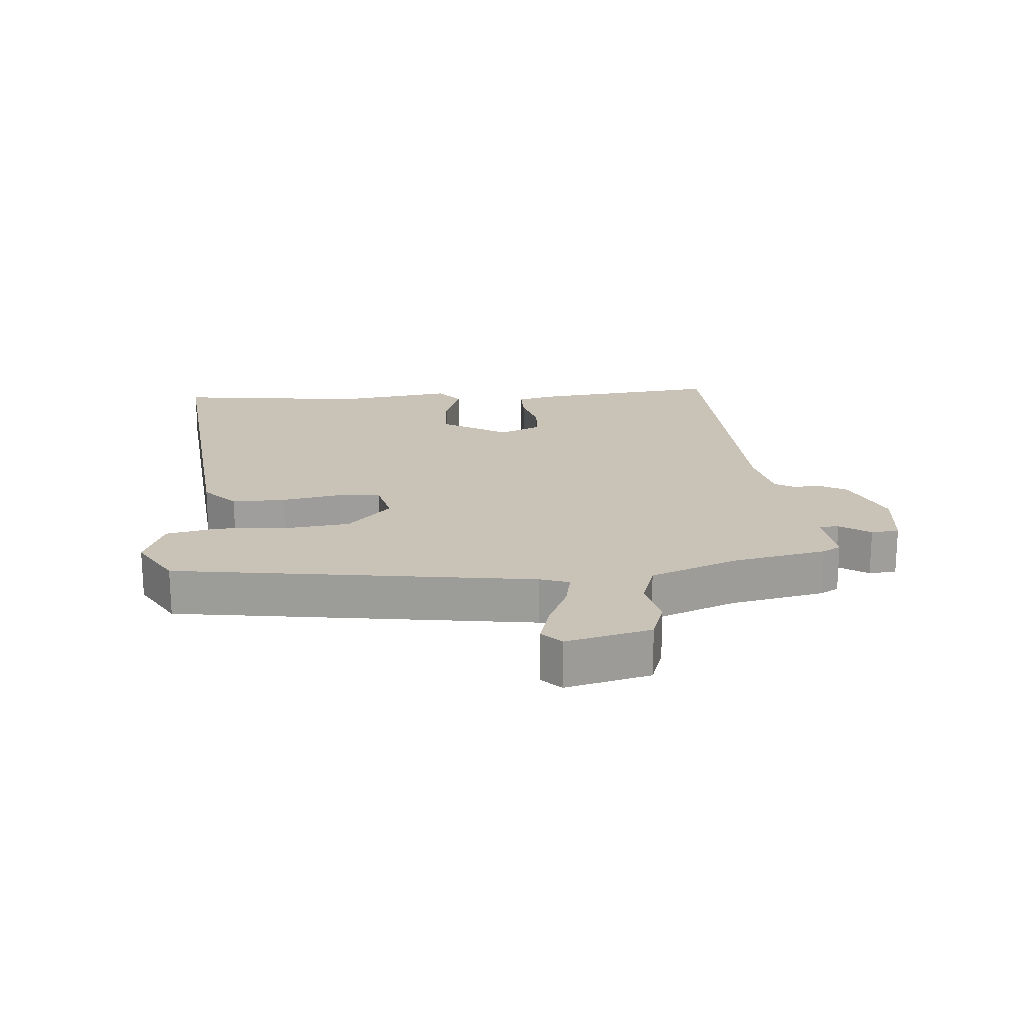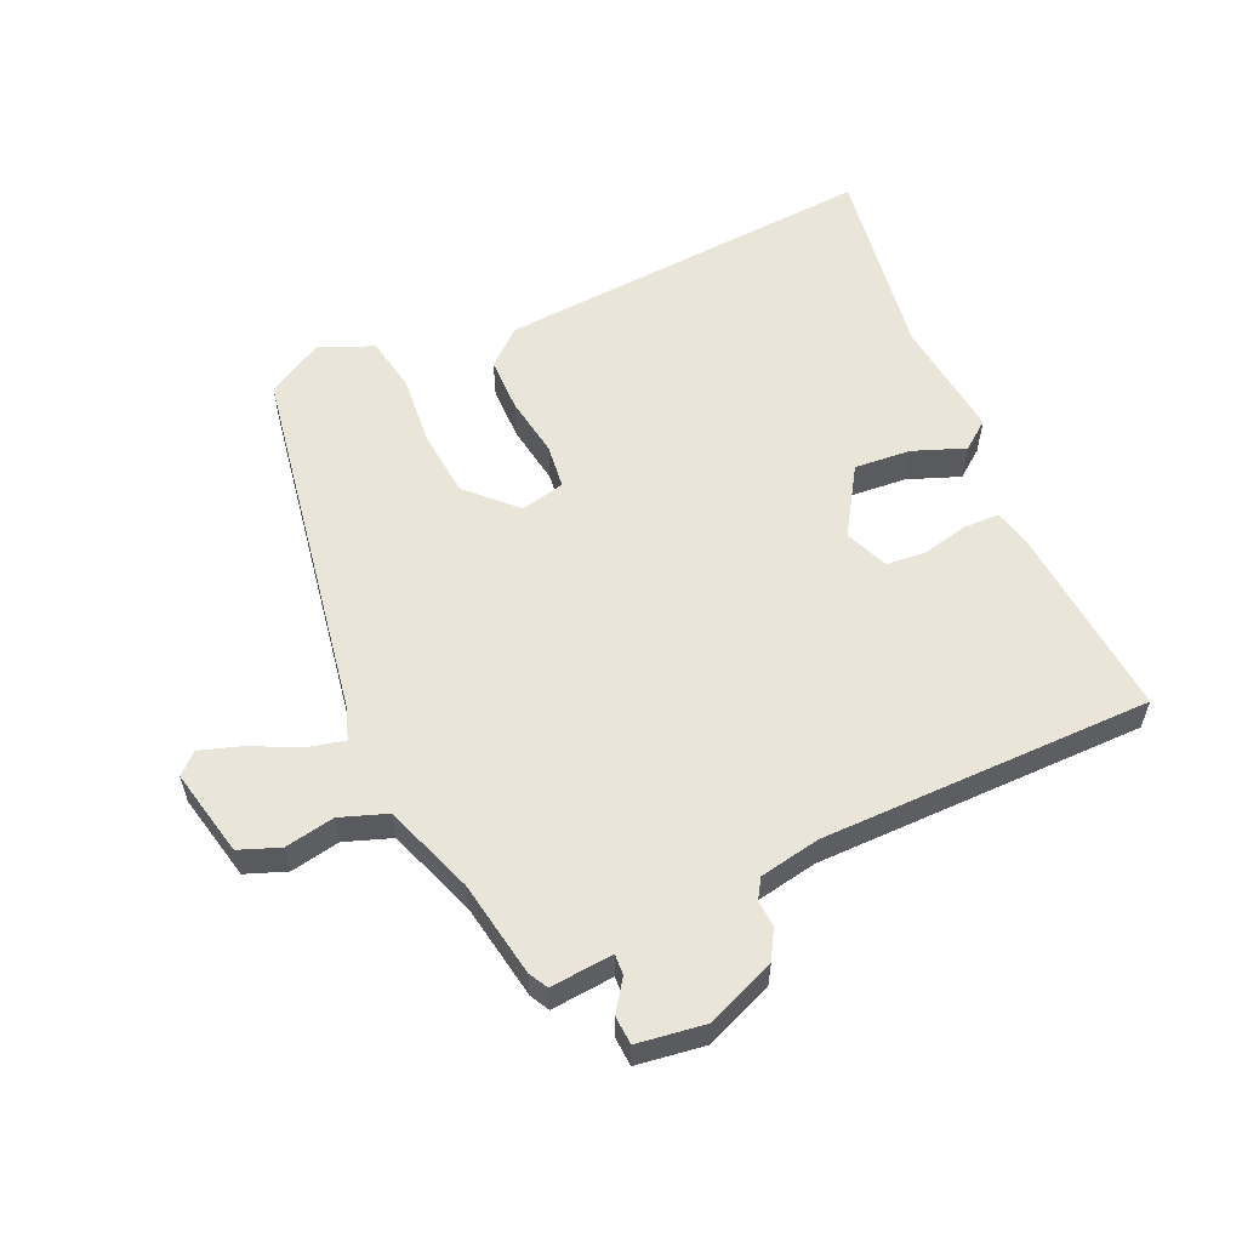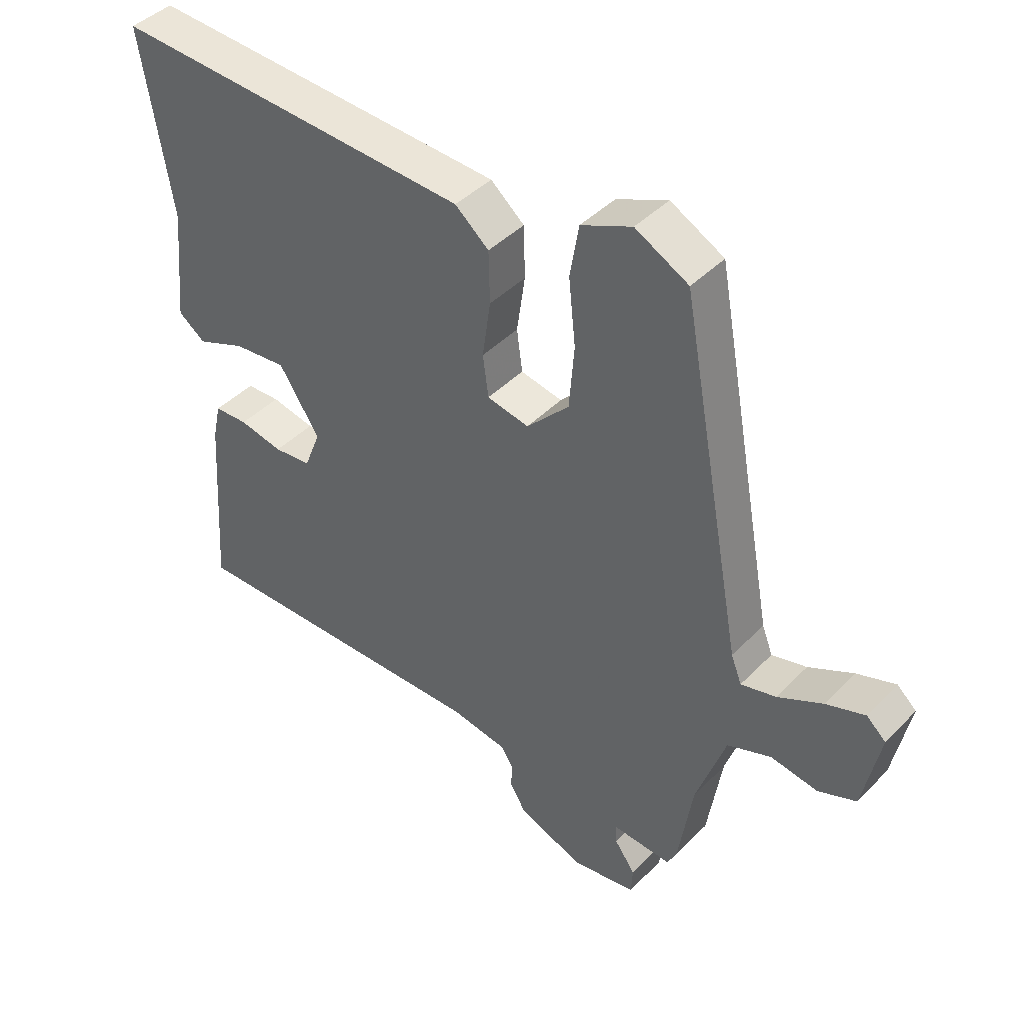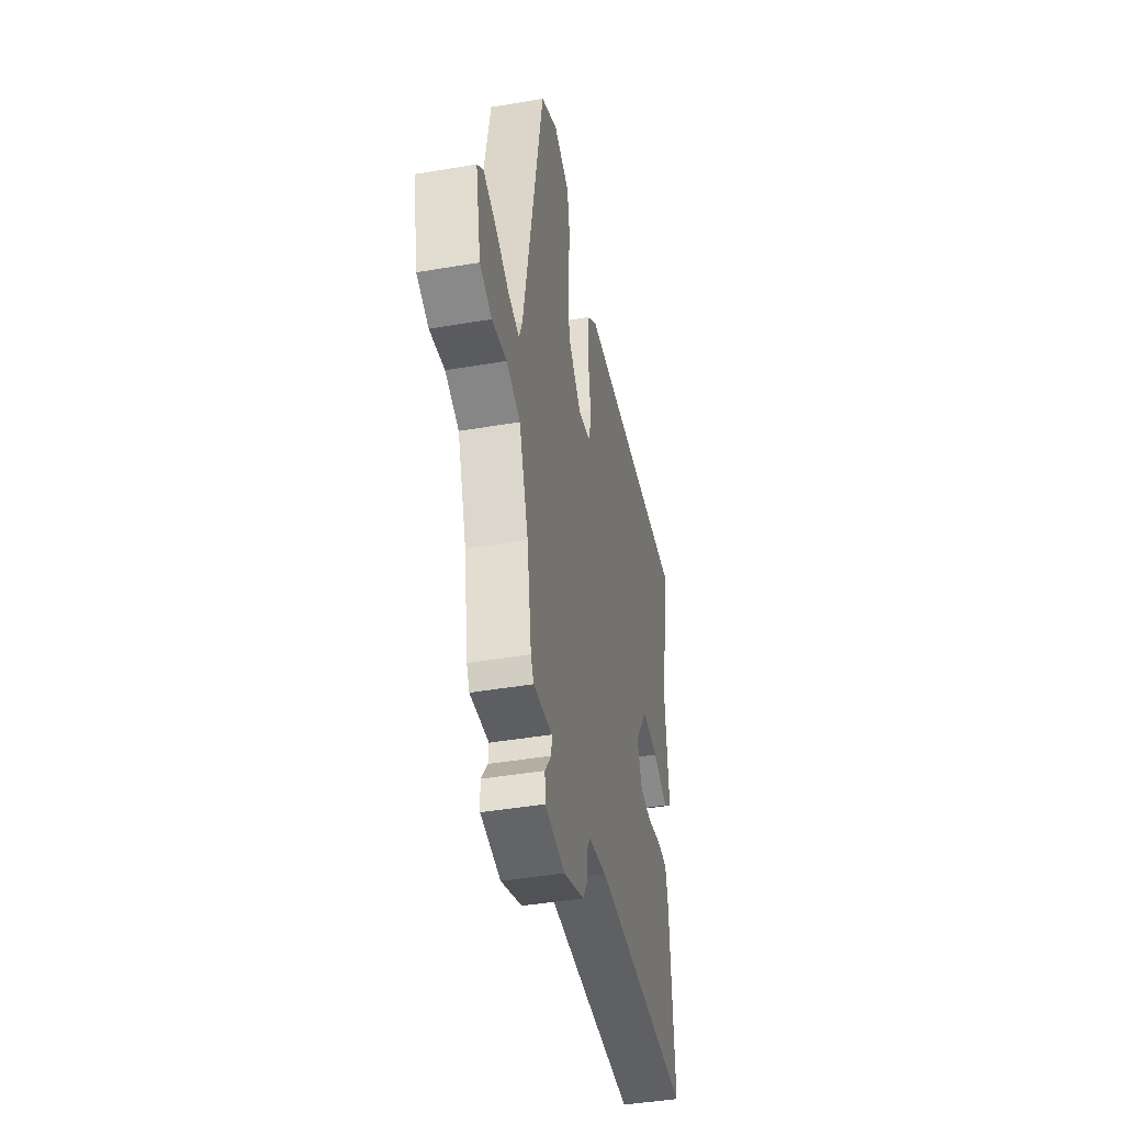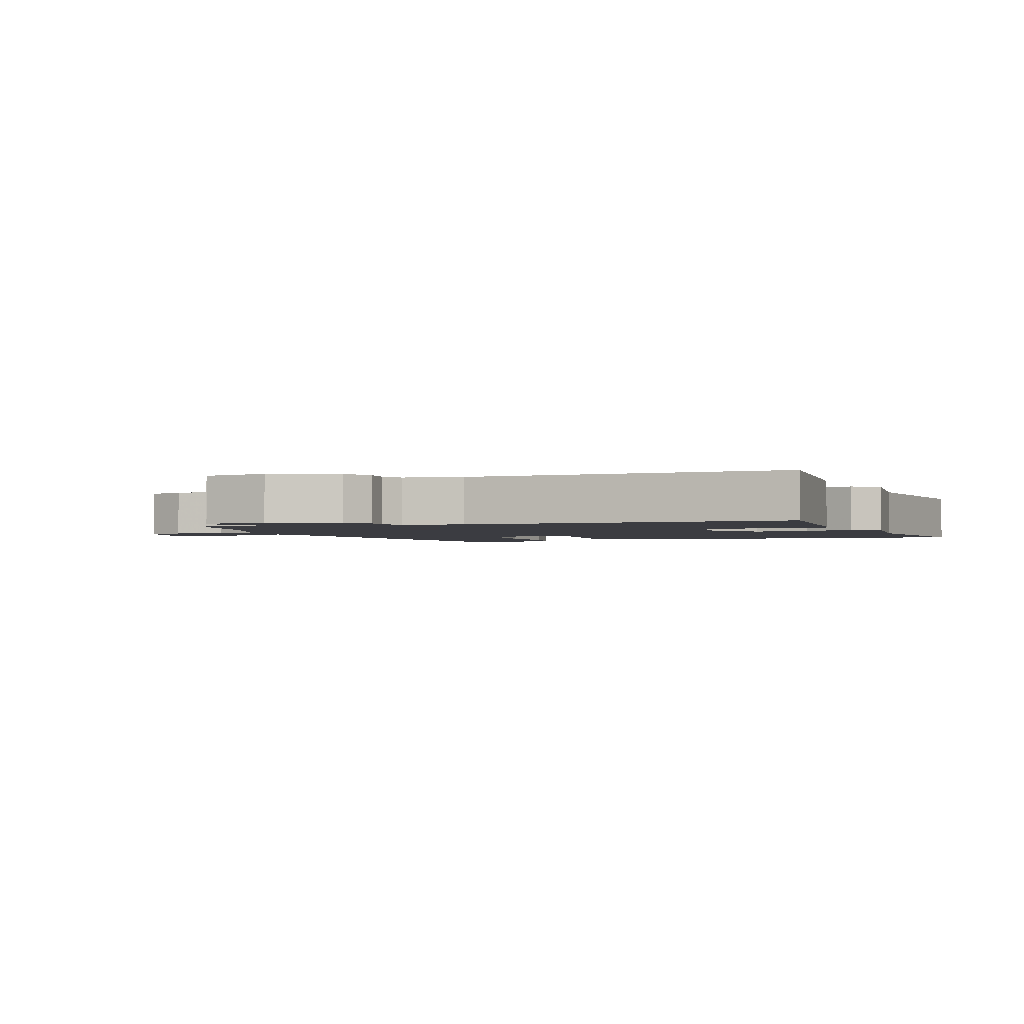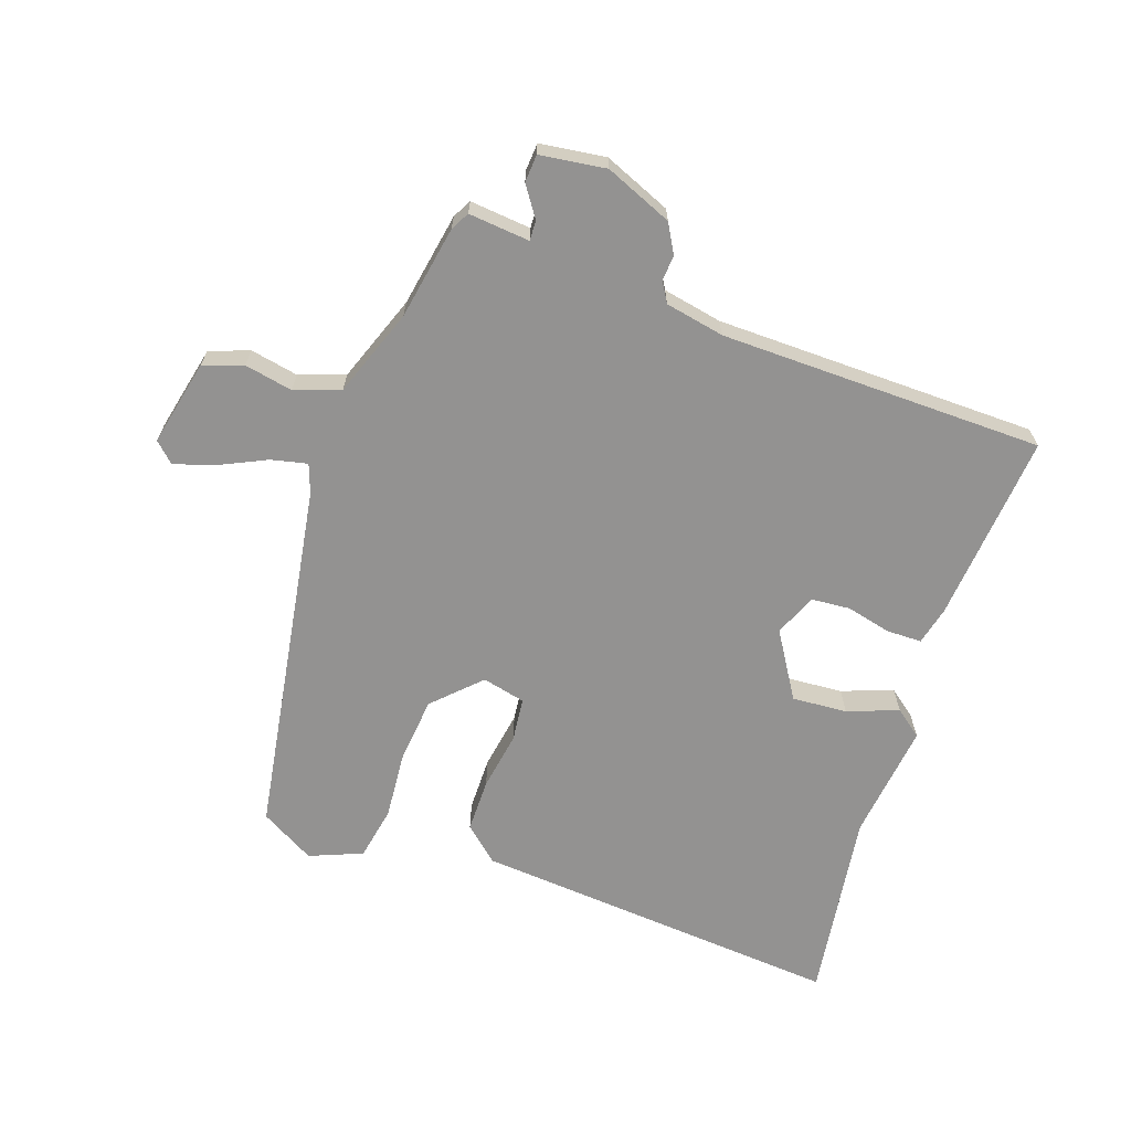
<metadata>
{"format":"obj","ext":"obj","renderer":"f3d","projection":"perspective","resolution":1024,"background":"white","views":[{"elev":19.5,"azim":83.1,"up":"+Y"},{"elev":57.7,"azim":155.0,"up":"+Y"},{"elev":42.4,"azim":39.8,"up":"+Z"},{"elev":-42.8,"azim":101.5,"up":"+Z"},{"elev":-2.2,"azim":-160.1,"up":"+Y"},{"elev":-66.5,"azim":159.7,"up":"+Y"}]}
</metadata>
<code>
v 0.441 0.07 -0.502
v 0.426 0.07 -0.531
v 0.331 0.07 -0.524
v 0.333 0.07 -0.555
v 0.366 0.07 -0.601
v 0.364 0.07 -0.644
v 0.262 0.07 -0.66
v 0.157 0.07 -0.619
v 0.131 0.07 -0.575
v 0.133 0.07 -0.535
v 0.114 0.07 -0.505
v 0.022 0.07 -0.489
v -0.479 0.07 -0.493
v -0.459 0.07 -0.199
v -0.446 0.07 -0.14
v -0.392 0.07 -0.138
v -0.322 0.07 -0.153
v -0.262 0.07 -0.147
v -0.236 0.07 -0.081
v -0.301 0.07 0.019
v -0.386 0.07 0.011
v -0.464 0.07 -0.02
v -0.507 0.07 0.012
v -0.489 0.07 0.194
v -0.537 0.07 0.488
v 0.04 0.07 0.455
v 0.094 0.07 0.409
v 0.096 0.07 0.326
v 0.083 0.07 0.235
v 0.092 0.07 0.168
v 0.159 0.07 0.154
v 0.227 0.07 0.224
v 0.235 0.07 0.325
v 0.224 0.07 0.431
v 0.238 0.07 0.514
v 0.319 0.07 0.549
v 0.404 0.07 0.503
v 0.506 0.07 -0.048
v 0.523 0.07 -0.092
v 0.579 0.07 -0.078
v 0.651 0.07 -0.042
v 0.713 0.07 -0.021
v 0.744 0.07 -0.049
v 0.717 0.07 -0.182
v 0.656 0.07 -0.206
v 0.581 0.07 -0.193
v 0.511 0.07 -0.219
v 0.464 0.07 -0.356
v 0.441 0 -0.502
v 0.426 0 -0.531
v 0.331 0 -0.524
v 0.333 0 -0.555
v 0.366 0 -0.601
v 0.364 0 -0.644
v 0.262 0 -0.66
v 0.157 0 -0.619
v 0.131 0 -0.575
v 0.133 0 -0.535
v 0.114 0 -0.505
v 0.022 0 -0.489
v -0.479 0 -0.493
v -0.459 0 -0.199
v -0.446 0 -0.14
v -0.392 0 -0.138
v -0.322 0 -0.153
v -0.262 0 -0.147
v -0.236 0 -0.081
v -0.301 0 0.019
v -0.386 0 0.011
v -0.464 0 -0.02
v -0.507 0 0.012
v -0.489 0 0.194
v -0.537 0 0.488
v 0.04 0 0.455
v 0.094 0 0.409
v 0.096 0 0.326
v 0.083 0 0.235
v 0.092 0 0.168
v 0.159 0 0.154
v 0.227 0 0.224
v 0.235 0 0.325
v 0.224 0 0.431
v 0.238 0 0.514
v 0.319 0 0.549
v 0.404 0 0.503
v 0.506 0 -0.048
v 0.523 0 -0.092
v 0.579 0 -0.078
v 0.651 0 -0.042
v 0.713 0 -0.021
v 0.744 0 -0.049
v 0.717 0 -0.182
v 0.656 0 -0.206
v 0.581 0 -0.193
v 0.511 0 -0.219
v 0.464 0 -0.356
f 44 45 46
f 43 44 46
f 42 43 46
f 41 42 46
f 40 41 46
f 39 40 46 47
f 38 39 47 48
f 1 2 3
f 48 1 3
f 38 48 3
f 37 38 3
f 36 37 3
f 35 36 3
f 34 35 3
f 33 34 3
f 27 28 29
f 26 27 29
f 25 26 29
f 24 25 29
f 23 24 29
f 22 23 29
f 21 22 29
f 20 21 29 30
f 19 20 30 31
f 15 16 17
f 14 15 17
f 13 14 17
f 12 13 17
f 11 12 17 18
f 8 9 10
f 7 8 10
f 6 7 10
f 5 6 10
f 4 5 10
f 4 10 11
f 32 33 3 4
f 31 32 4 11
f 11 18 19 31
f 94 93 92
f 94 92 91
f 94 91 90
f 94 90 89
f 94 89 88
f 95 94 88 87
f 96 95 87 86
f 51 50 49
f 51 49 96
f 51 96 86
f 51 86 85
f 51 85 84
f 51 84 83
f 51 83 82
f 51 82 81
f 77 76 75
f 77 75 74
f 77 74 73
f 77 73 72
f 77 72 71
f 77 71 70
f 77 70 69
f 78 77 69 68
f 79 78 68 67
f 65 64 63
f 65 63 62
f 65 62 61
f 65 61 60
f 66 65 60 59
f 58 57 56
f 58 56 55
f 58 55 54
f 58 54 53
f 58 53 52
f 59 58 52
f 52 51 81 80
f 59 52 80 79
f 79 67 66 59
f 1 49 50 2
f 2 50 51 3
f 3 51 52 4
f 4 52 53 5
f 5 53 54 6
f 6 54 55 7
f 7 55 56 8
f 8 56 57 9
f 9 57 58 10
f 10 58 59 11
f 11 59 60 12
f 12 60 61 13
f 13 61 62 14
f 14 62 63 15
f 15 63 64 16
f 16 64 65 17
f 17 65 66 18
f 18 66 67 19
f 19 67 68 20
f 20 68 69 21
f 21 69 70 22
f 22 70 71 23
f 23 71 72 24
f 24 72 73 25
f 25 73 74 26
f 26 74 75 27
f 27 75 76 28
f 28 76 77 29
f 29 77 78 30
f 30 78 79 31
f 31 79 80 32
f 32 80 81 33
f 33 81 82 34
f 34 82 83 35
f 35 83 84 36
f 36 84 85 37
f 37 85 86 38
f 38 86 87 39
f 39 87 88 40
f 40 88 89 41
f 41 89 90 42
f 42 90 91 43
f 43 91 92 44
f 44 92 93 45
f 45 93 94 46
f 46 94 95 47
f 47 95 96 48
f 48 96 49 1

</code>
